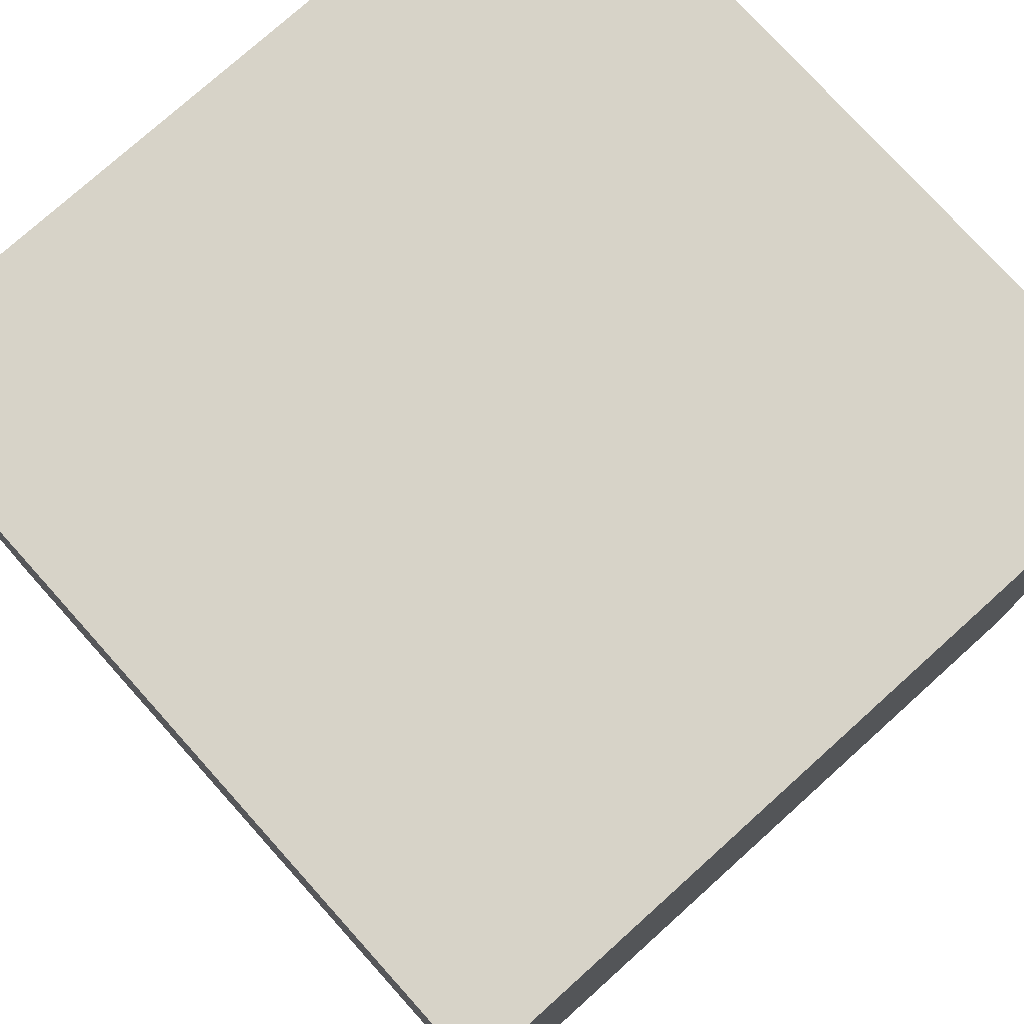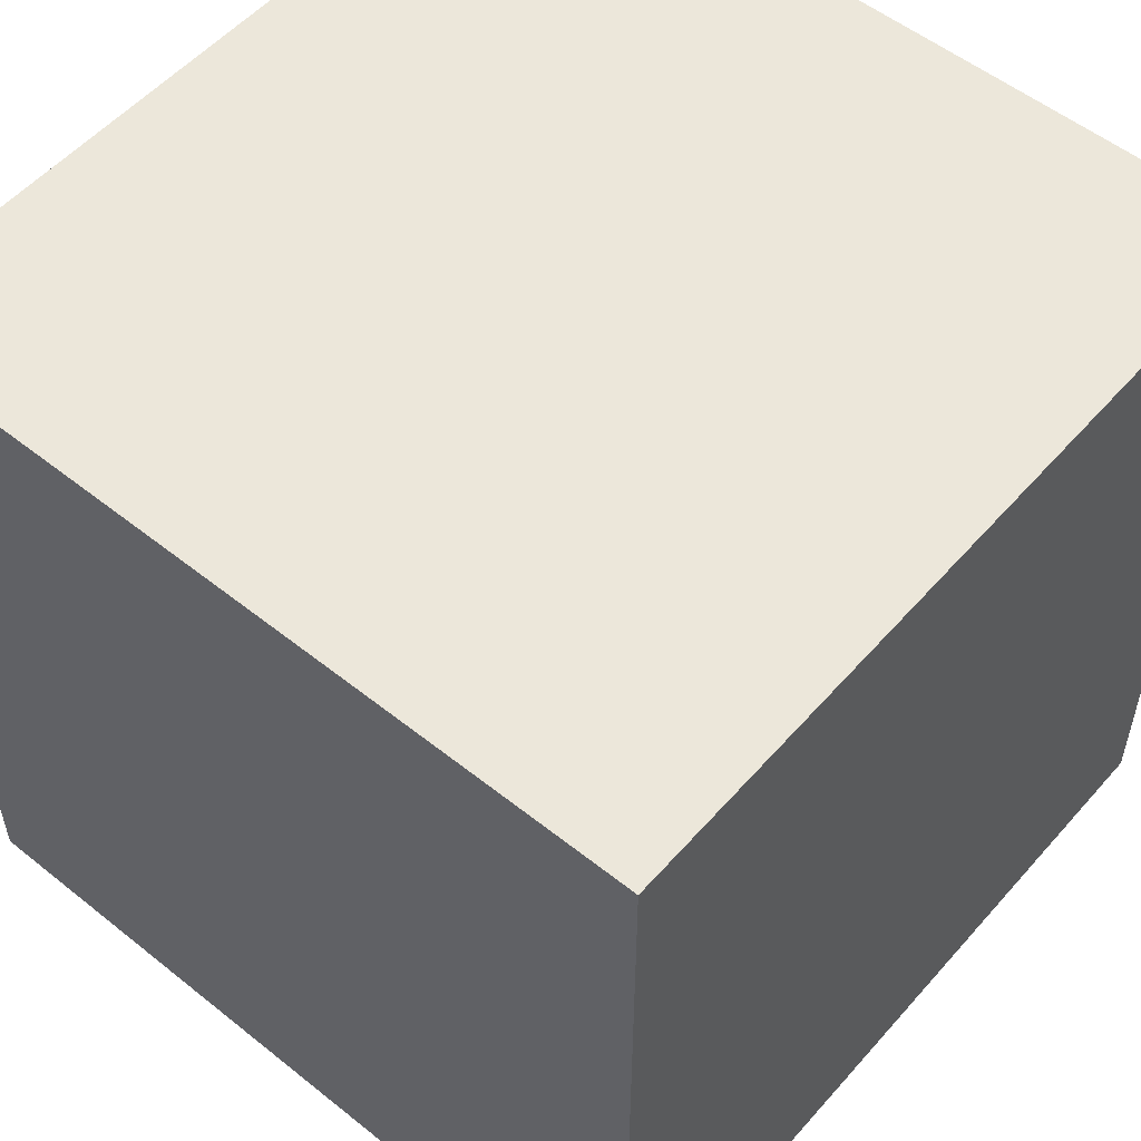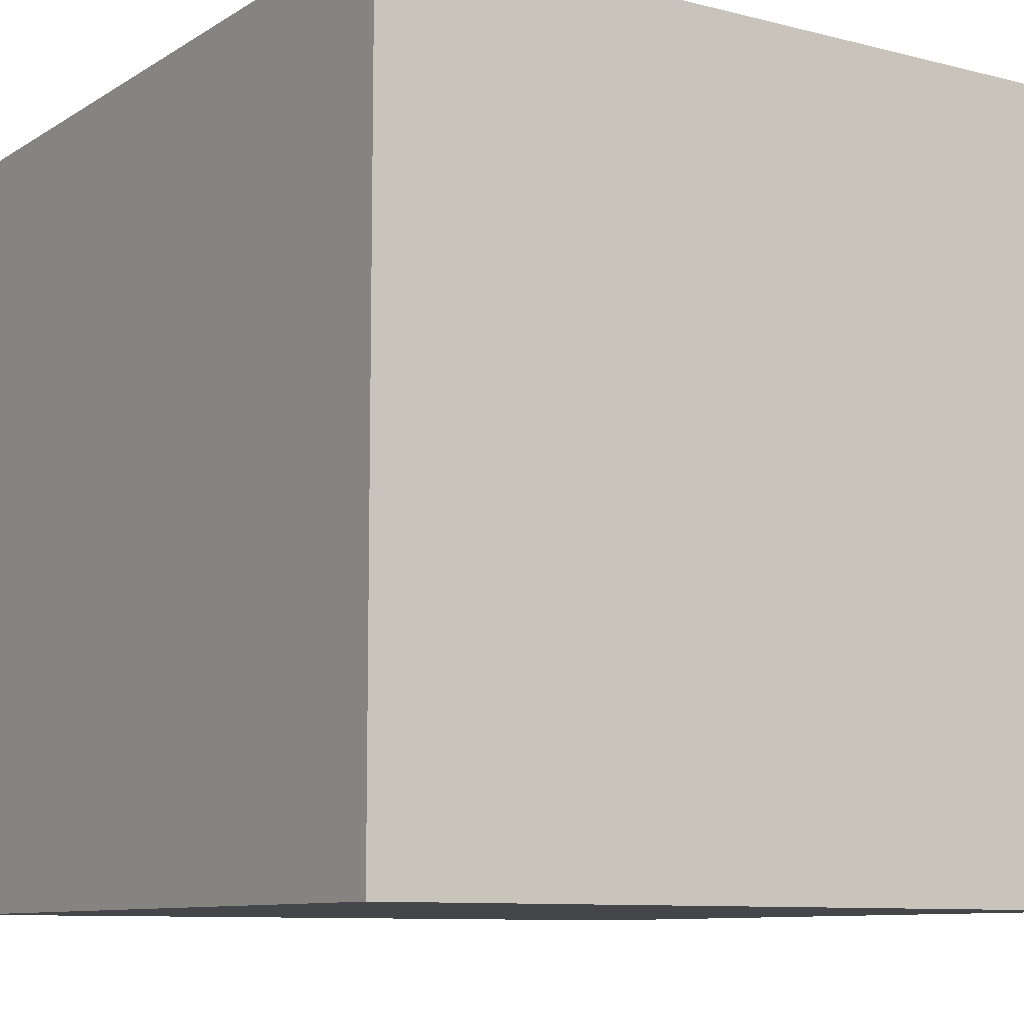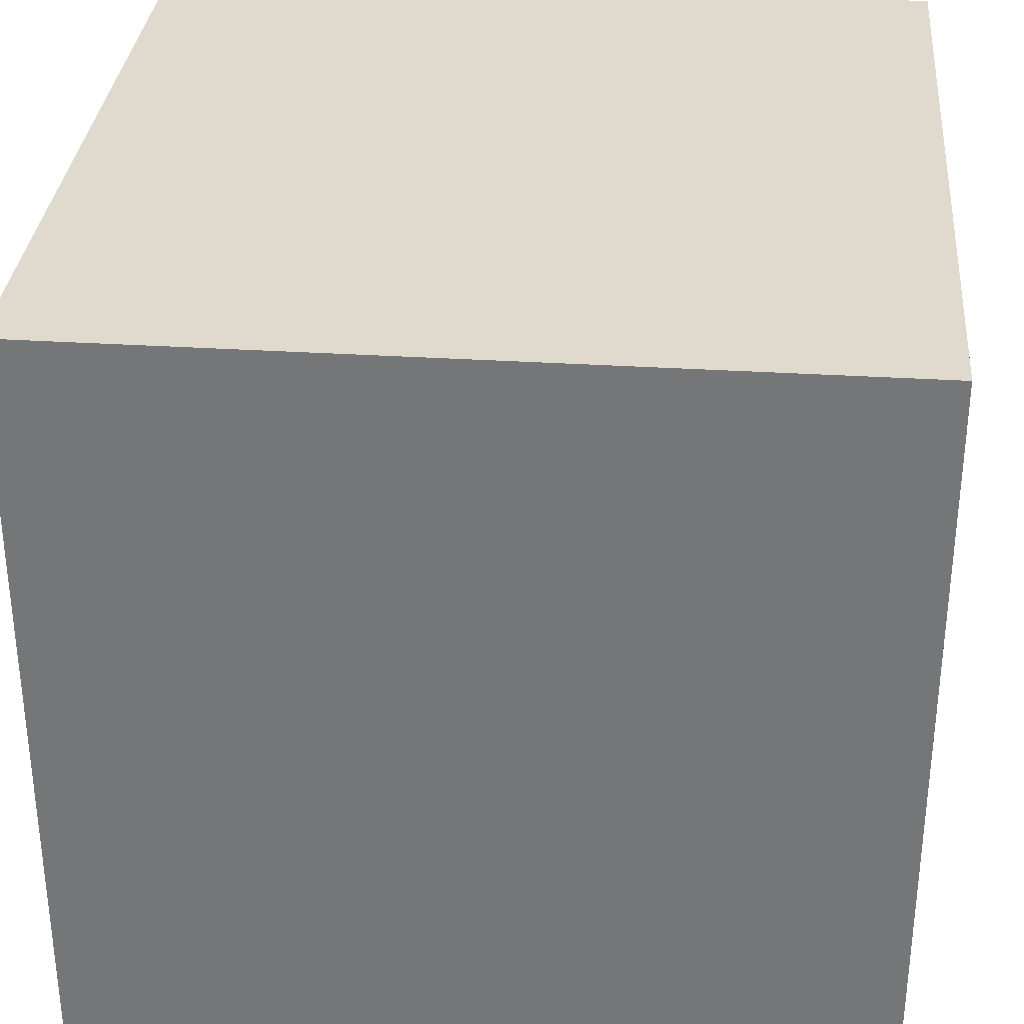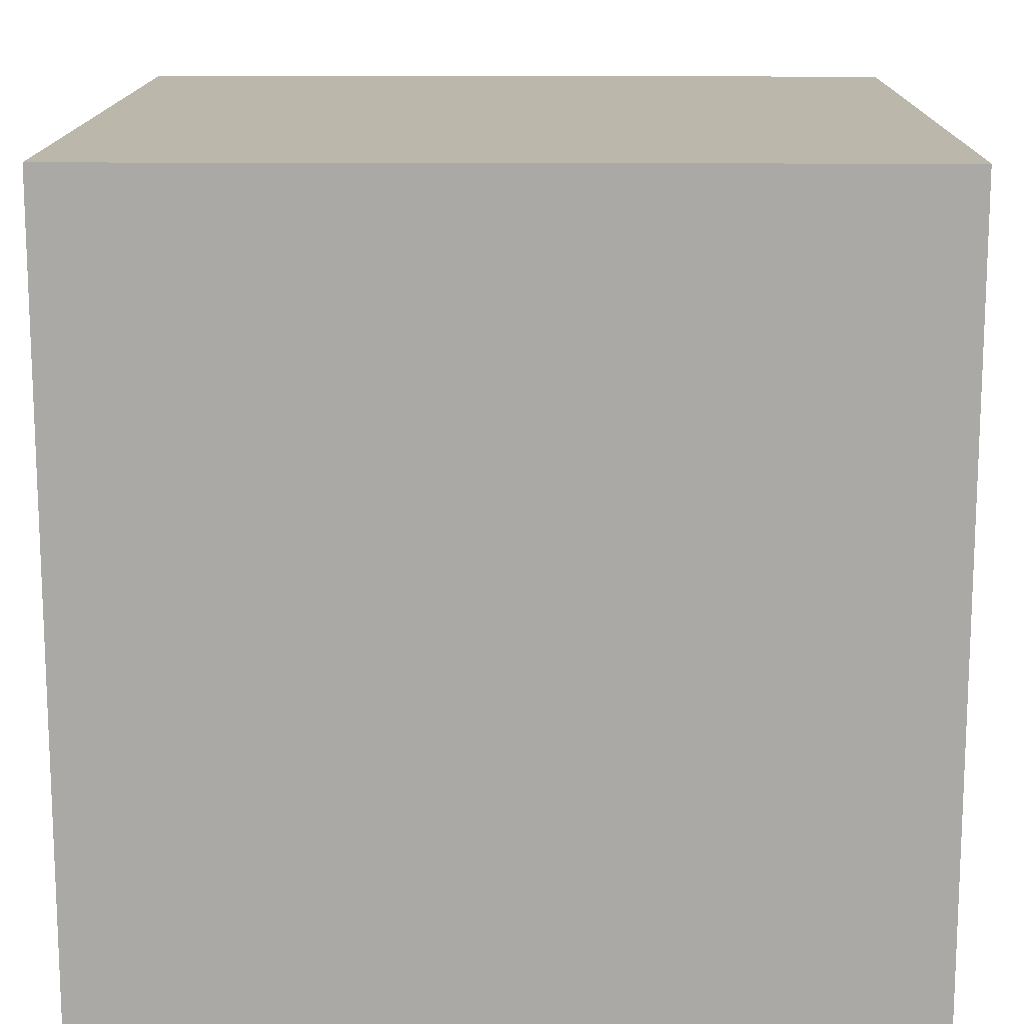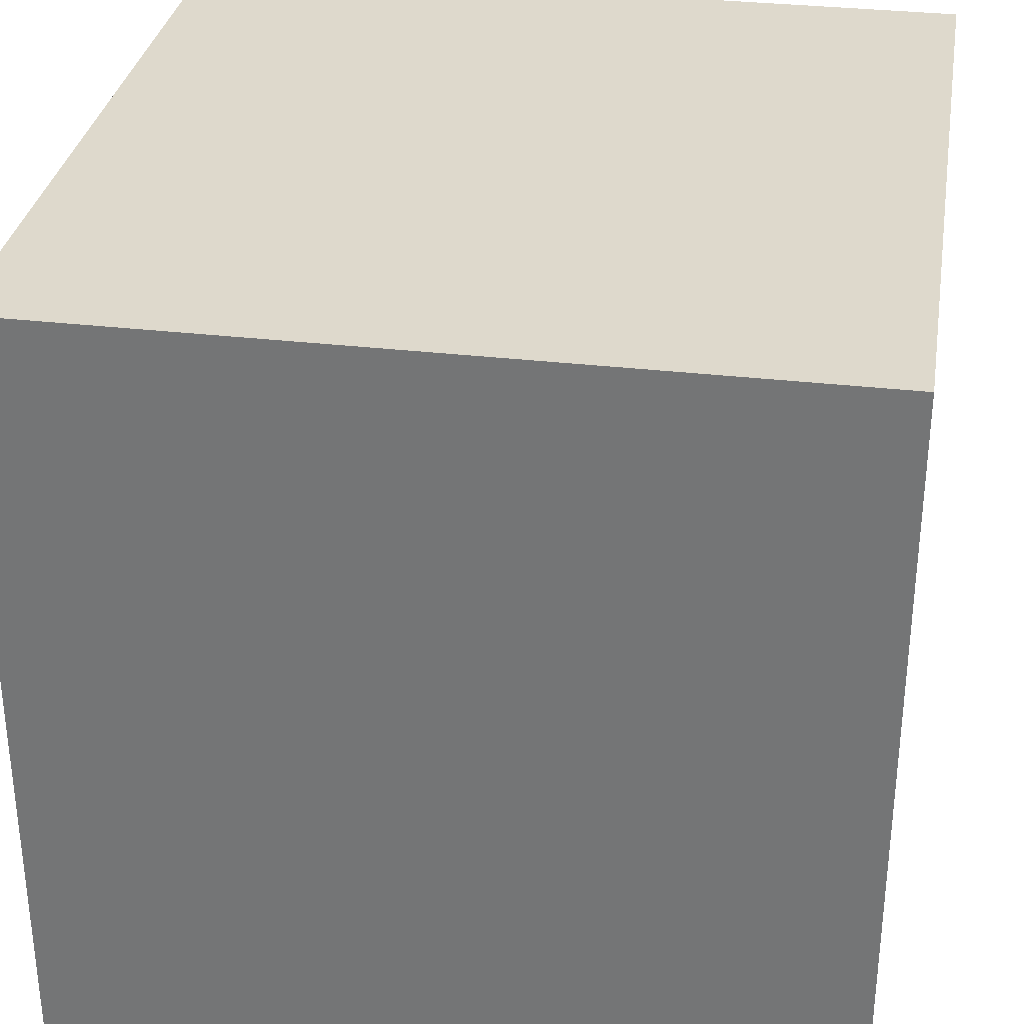
<metadata>
{"format":"obj","ext":"obj","renderer":"f3d","projection":"perspective","resolution":1024,"background":"white","views":[{"elev":76.5,"azim":-132.0,"up":"+Z"},{"elev":54.1,"azim":-49.7,"up":"+Y"},{"elev":-9.5,"azim":-123.4,"up":"+Y"},{"elev":32.6,"azim":-175.0,"up":"+Z"},{"elev":14.4,"azim":90.7,"up":"+Y"},{"elev":32.2,"azim":-80.7,"up":"+Z"}]}
</metadata>
<code>
o Cube
v 0.5 -0.5 -0.5
v 0.5 -0.5 0.5
v -0.5 -0.5 0.5
v -0.5 -0.5 -0.5
v 0.5 0.5 -0.5
v 0.5 0.5 0.5
v -0.5 0.5 0.5
v -0.5 0.5 -0.5
f 2 3 4
f 5 8 7
f 5 6 2
f 2 6 7
f 7 8 4
f 5 1 4
f 1 2 4
f 6 5 7
f 1 5 2
f 3 2 7
f 3 7 4
f 8 5 4

</code>
